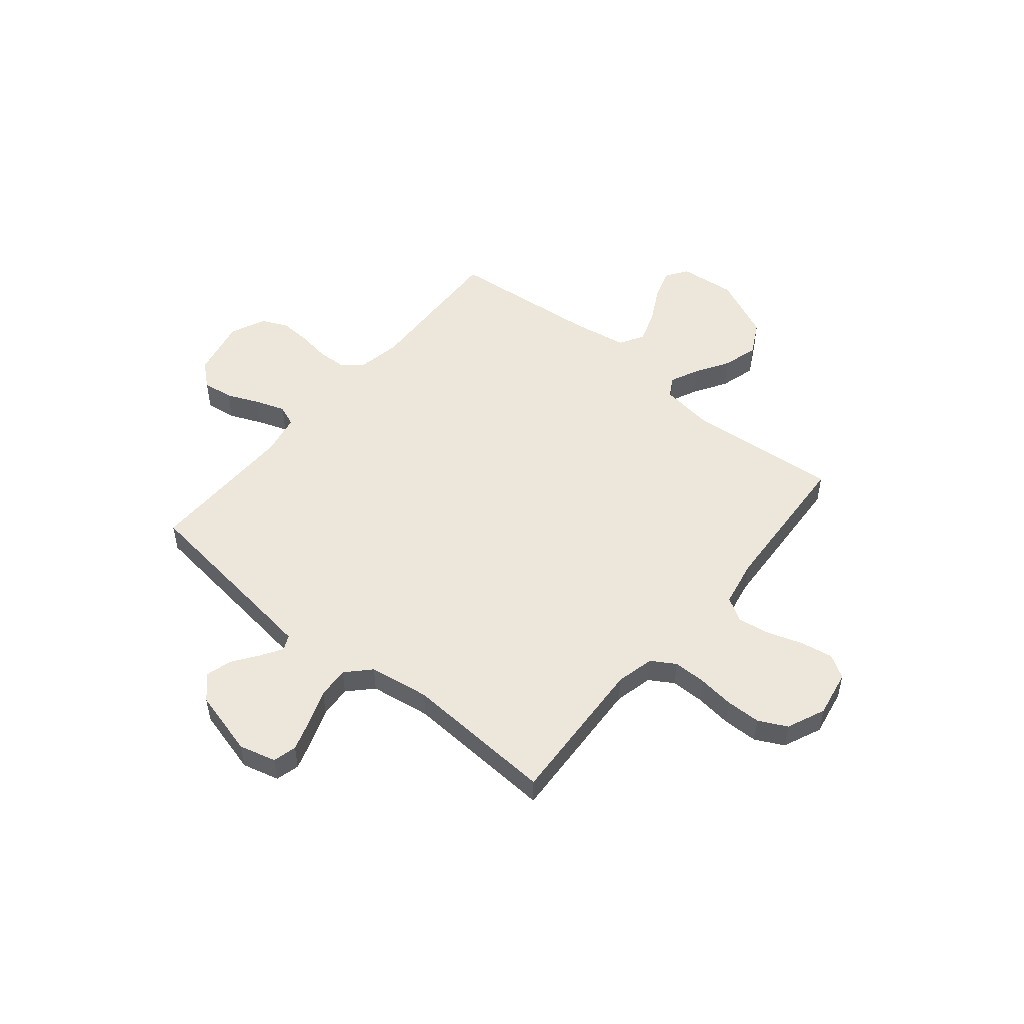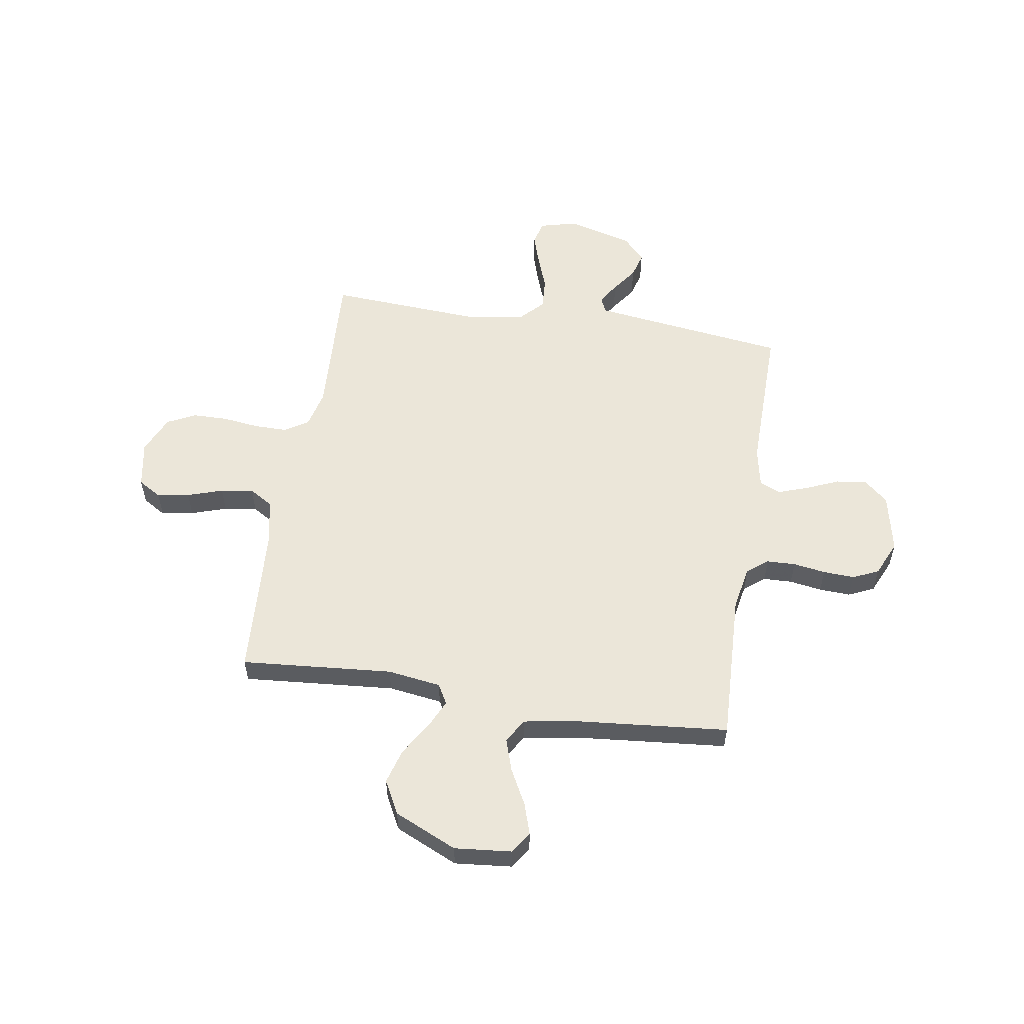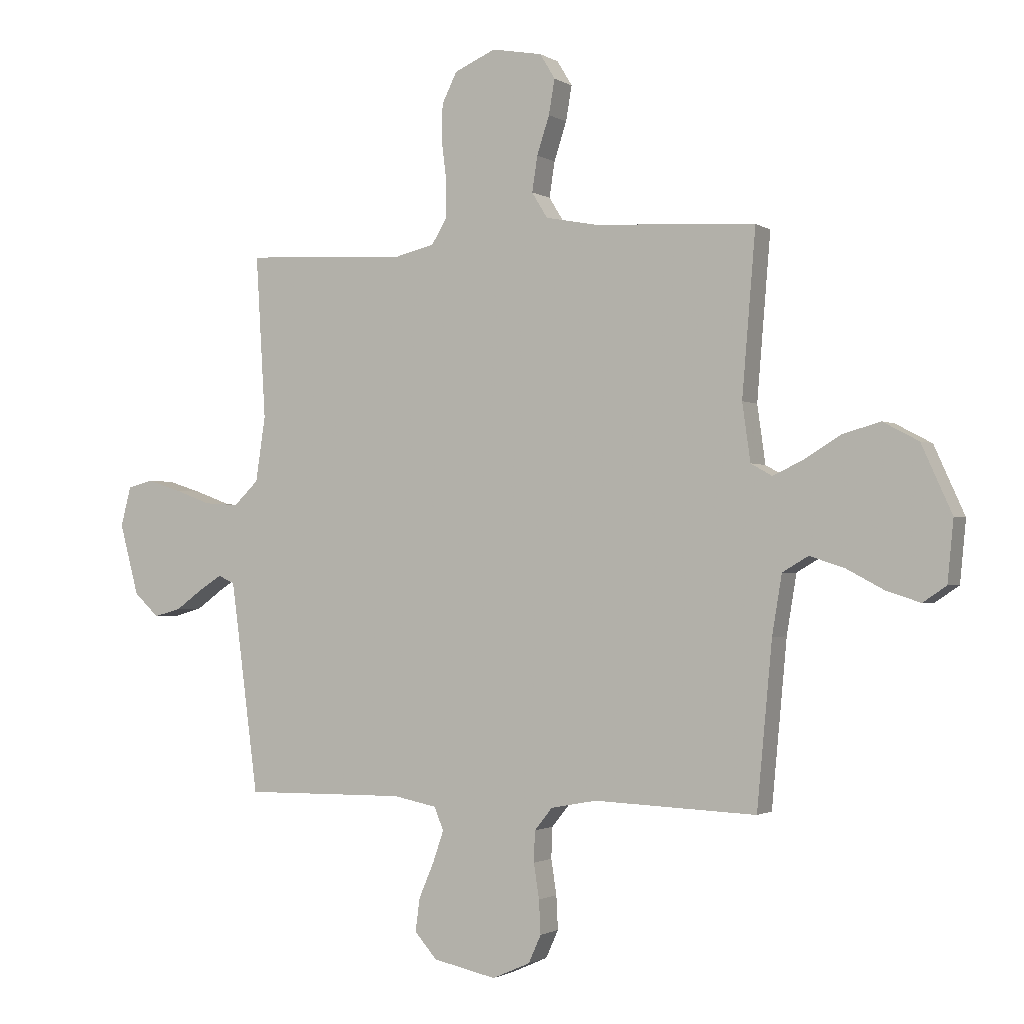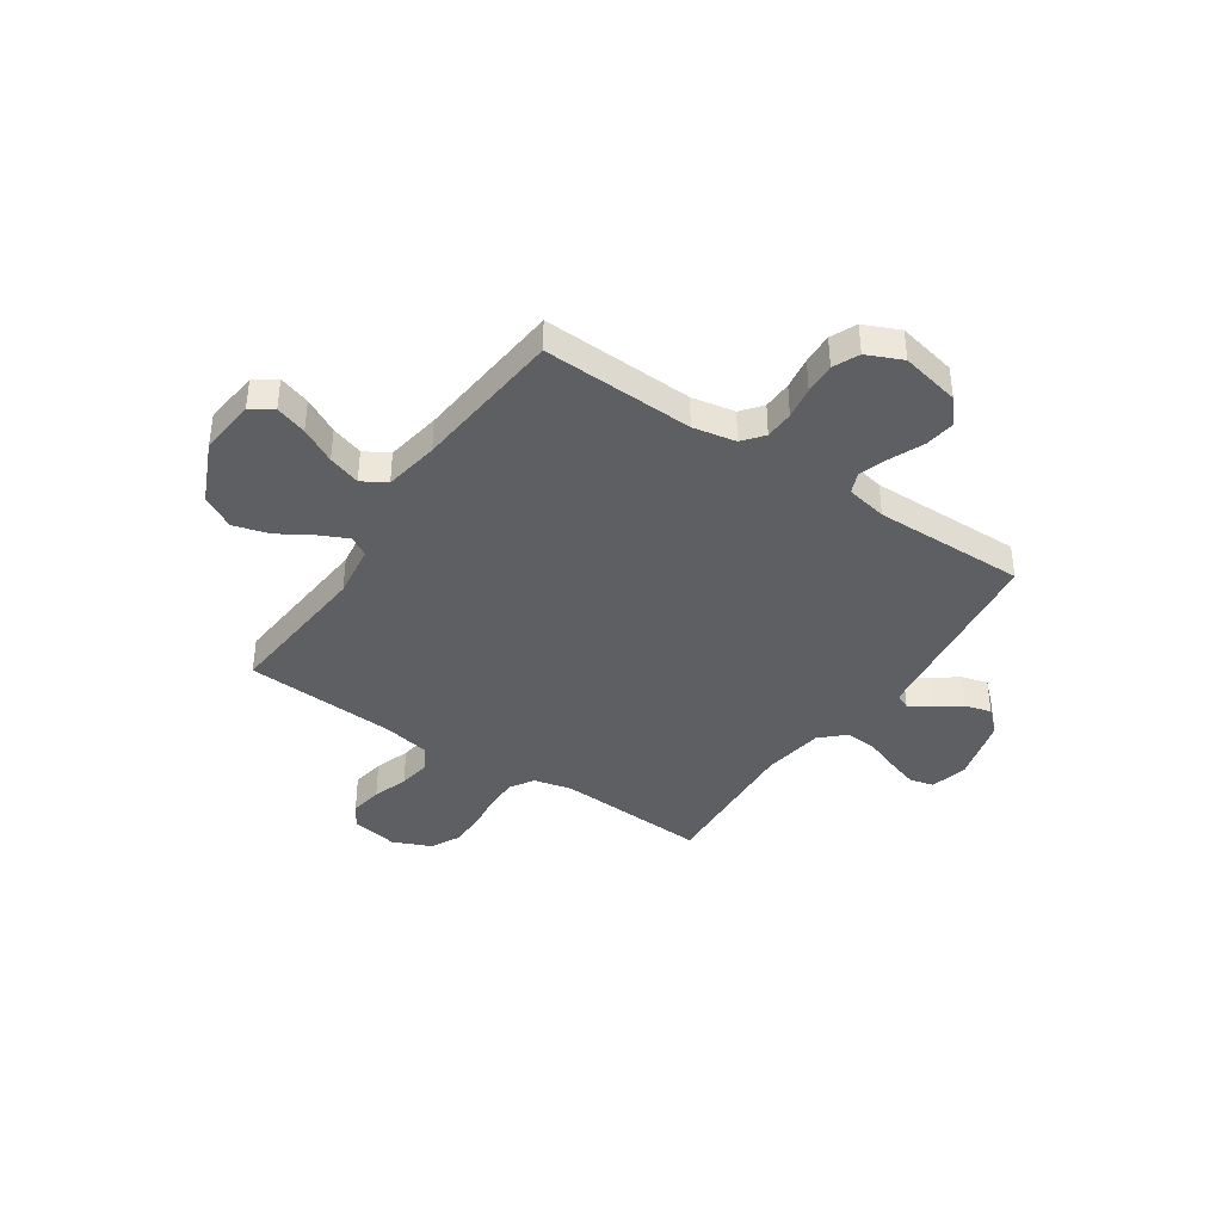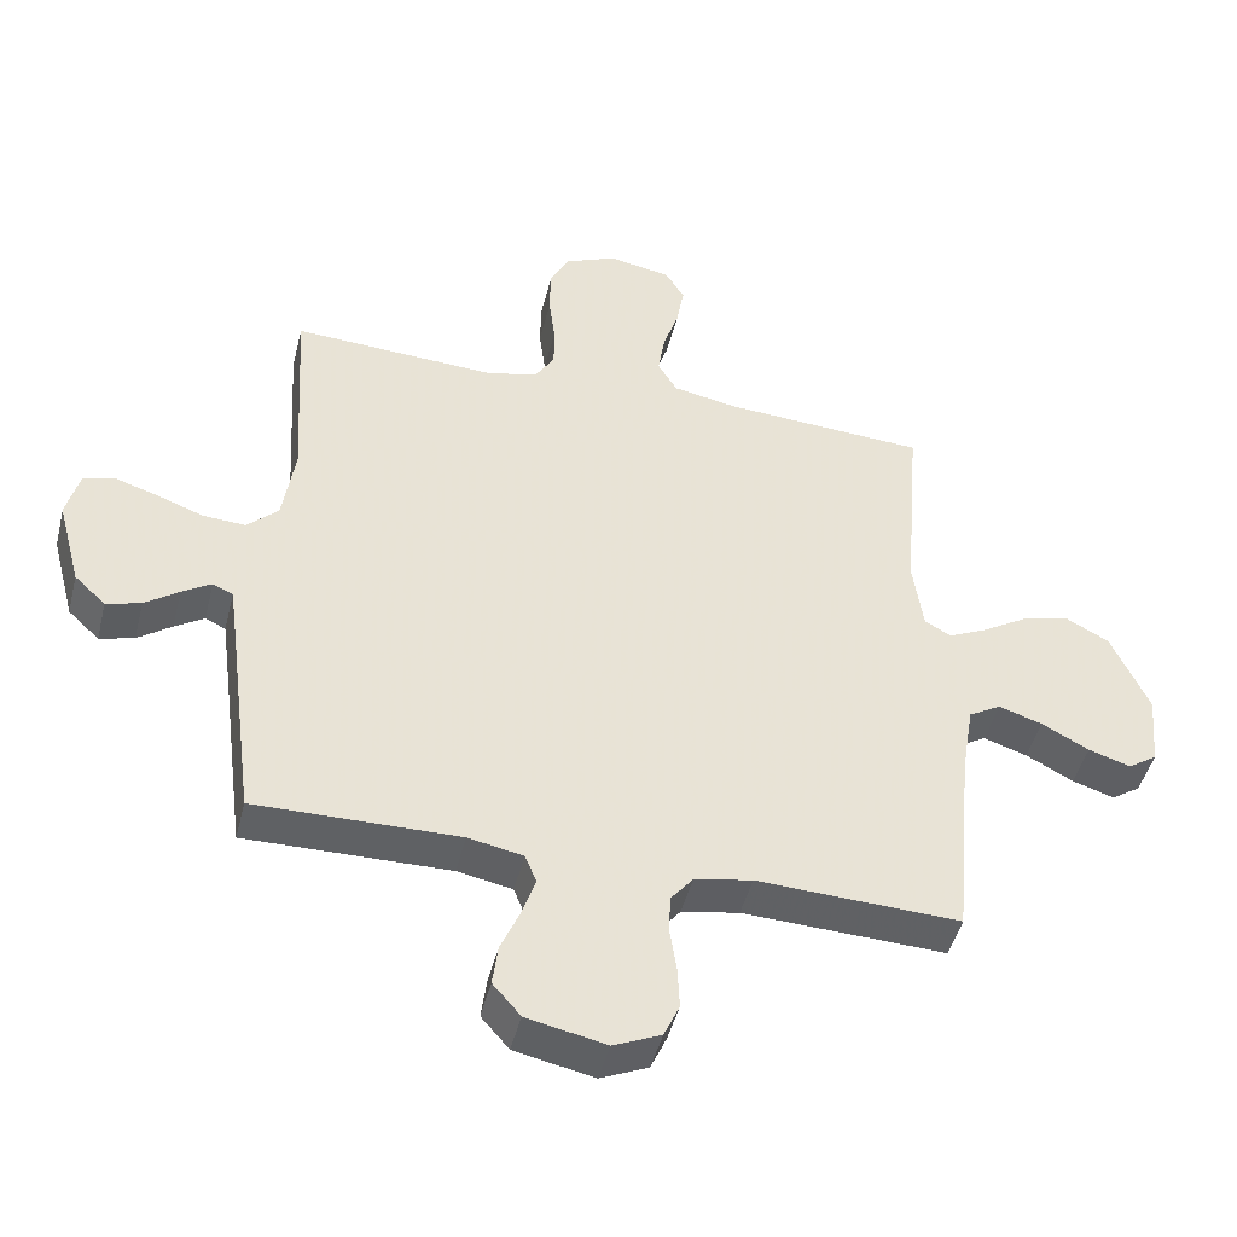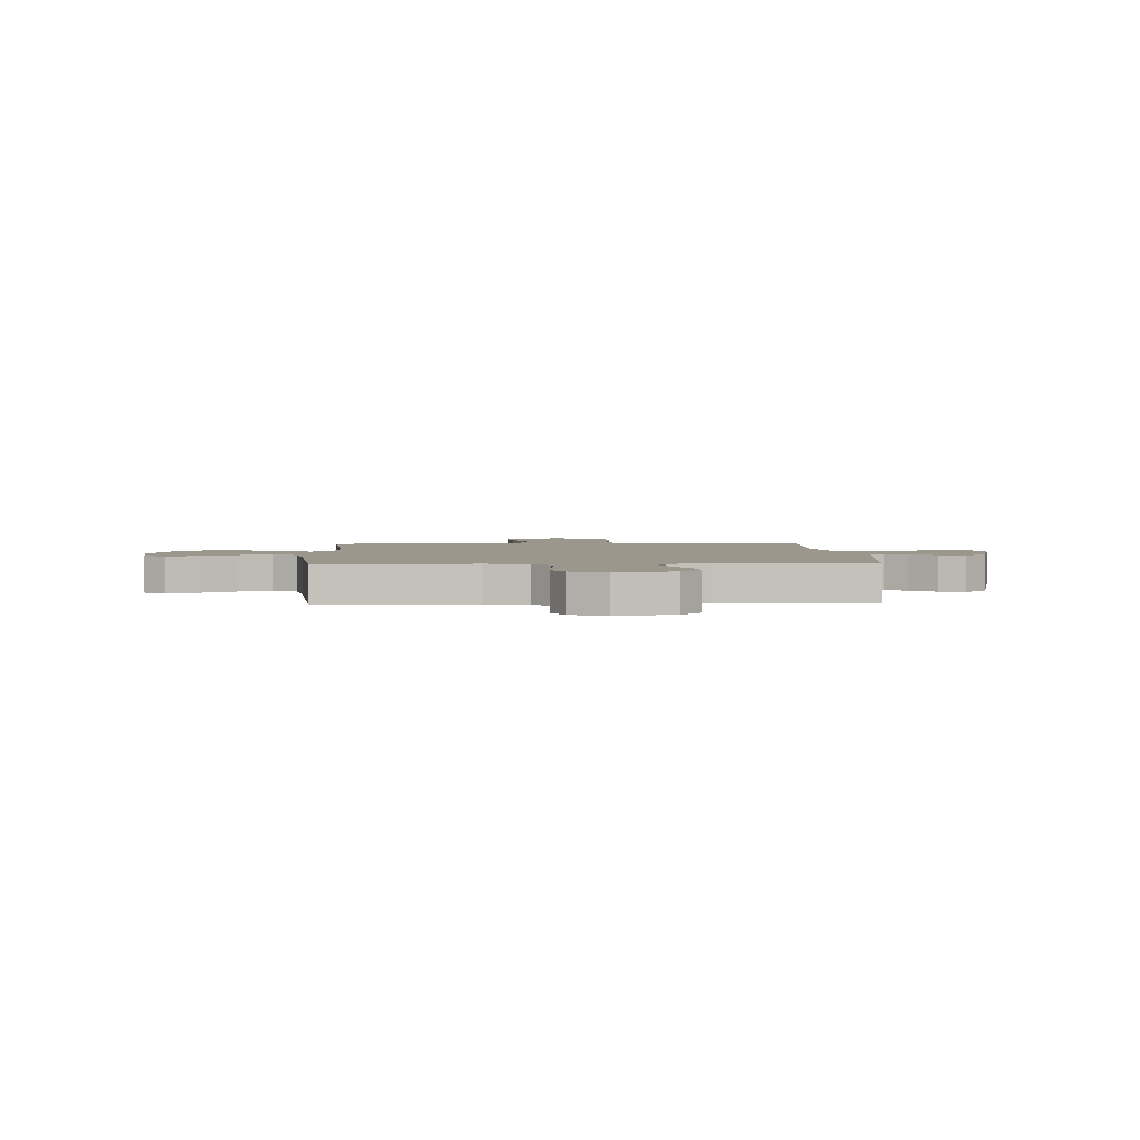
<metadata>
{"format":"obj","ext":"obj","renderer":"f3d","projection":"perspective","resolution":1024,"background":"white","views":[{"elev":51.2,"azim":-50.5,"up":"+Y"},{"elev":55.8,"azim":99.1,"up":"+Y"},{"elev":-1.4,"azim":26.9,"up":"+Z"},{"elev":-39.7,"azim":146.0,"up":"+Y"},{"elev":-46.1,"azim":-13.9,"up":"+Z"},{"elev":2.7,"azim":176.9,"up":"+Y"}]}
</metadata>
<code>
v -0.5 0.07 -0.5
v -0.539 0.07 -0.2
v -0.551 0.07 -0.111
v -0.581 0.07 -0.097
v -0.624 0.07 -0.124
v -0.674 0.07 -0.16
v -0.725 0.07 -0.174
v -0.771 0.07 -0.131
v -0.806 0.07 0
v -0.787 0.07 0.073
v -0.74 0.07 0.085
v -0.677 0.07 0.065
v -0.609 0.07 0.04
v -0.546 0.07 0.036
v -0.5 0.07 0.08
v -0.482 0.07 0.2
v -0.5 0.07 0.5
v -0.2 0.07 0.484
v -0.125 0.07 0.502
v -0.096 0.07 0.549
v -0.096 0.07 0.614
v -0.105 0.07 0.686
v -0.104 0.07 0.756
v -0.076 0.07 0.812
v 0 0.07 0.845
v 0.093 0.07 0.828
v 0.121 0.07 0.782
v 0.11 0.07 0.718
v 0.087 0.07 0.648
v 0.077 0.07 0.583
v 0.106 0.07 0.536
v 0.2 0.07 0.518
v 0.5 0.07 0.5
v 0.475 0.07 0.2
v 0.49 0.07 0.094
v 0.529 0.07 0.072
v 0.585 0.07 0.098
v 0.652 0.07 0.139
v 0.722 0.07 0.159
v 0.788 0.07 0.124
v 0.844 0.07 0
v 0.833 0.07 -0.112
v 0.79 0.07 -0.141
v 0.728 0.07 -0.121
v 0.658 0.07 -0.084
v 0.594 0.07 -0.063
v 0.546 0.07 -0.091
v 0.528 0.07 -0.2
v 0.5 0.07 -0.5
v 0.2 0.07 -0.488
v 0.115 0.07 -0.504
v 0.082 0.07 -0.545
v 0.08 0.07 -0.602
v 0.09 0.07 -0.666
v 0.093 0.07 -0.728
v 0.07 0.07 -0.779
v 0 0.07 -0.81
v -0.117 0.07 -0.785
v -0.158 0.07 -0.738
v -0.15 0.07 -0.677
v -0.122 0.07 -0.612
v -0.102 0.07 -0.554
v -0.119 0.07 -0.512
v -0.2 0.07 -0.496
v -0.5 0 -0.5
v -0.539 0 -0.2
v -0.551 0 -0.111
v -0.581 0 -0.097
v -0.624 0 -0.124
v -0.674 0 -0.16
v -0.725 0 -0.174
v -0.771 0 -0.131
v -0.806 0 0
v -0.787 0 0.073
v -0.74 0 0.085
v -0.677 0 0.065
v -0.609 0 0.04
v -0.546 0 0.036
v -0.5 0 0.08
v -0.482 0 0.2
v -0.5 0 0.5
v -0.2 0 0.484
v -0.125 0 0.502
v -0.096 0 0.549
v -0.096 0 0.614
v -0.105 0 0.686
v -0.104 0 0.756
v -0.076 0 0.812
v 0 0 0.845
v 0.093 0 0.828
v 0.121 0 0.782
v 0.11 0 0.718
v 0.087 0 0.648
v 0.077 0 0.583
v 0.106 0 0.536
v 0.2 0 0.518
v 0.5 0 0.5
v 0.475 0 0.2
v 0.49 0 0.094
v 0.529 0 0.072
v 0.585 0 0.098
v 0.652 0 0.139
v 0.722 0 0.159
v 0.788 0 0.124
v 0.844 0 0
v 0.833 0 -0.112
v 0.79 0 -0.141
v 0.728 0 -0.121
v 0.658 0 -0.084
v 0.594 0 -0.063
v 0.546 0 -0.091
v 0.528 0 -0.2
v 0.5 0 -0.5
v 0.2 0 -0.488
v 0.115 0 -0.504
v 0.082 0 -0.545
v 0.08 0 -0.602
v 0.09 0 -0.666
v 0.093 0 -0.728
v 0.07 0 -0.779
v 0 0 -0.81
v -0.117 0 -0.785
v -0.158 0 -0.738
v -0.15 0 -0.677
v -0.122 0 -0.612
v -0.102 0 -0.554
v -0.119 0 -0.512
v -0.2 0 -0.496
f 59 60 61
f 58 59 61
f 57 58 61
f 56 57 61
f 55 56 61
f 54 55 61
f 53 54 61
f 52 53 61 62
f 51 52 62 63
f 48 49 50
f 51 63 64
f 50 51 64
f 48 50 64
f 47 48 64
f 43 44 45
f 42 43 45
f 41 42 45
f 40 41 45
f 39 40 45
f 38 39 45
f 37 38 45
f 36 37 45 46
f 64 1 2
f 47 64 2
f 46 47 2
f 36 46 2
f 35 36 2
f 27 28 29
f 26 27 29
f 25 26 29
f 24 25 29
f 23 24 29
f 22 23 29
f 21 22 29
f 20 21 29 30
f 19 20 30 31
f 16 17 18
f 19 31 32
f 18 19 32
f 16 18 32
f 15 16 32
f 11 12 13
f 10 11 13
f 9 10 13
f 8 9 13
f 7 8 13
f 6 7 13
f 5 6 13
f 4 5 13 14
f 32 33 34
f 15 32 34
f 14 15 34
f 4 14 34
f 3 4 34
f 2 3 34 35
f 125 124 123
f 125 123 122
f 125 122 121
f 125 121 120
f 125 120 119
f 125 119 118
f 125 118 117
f 126 125 117 116
f 127 126 116 115
f 114 113 112
f 128 127 115
f 128 115 114
f 128 114 112
f 128 112 111
f 109 108 107
f 109 107 106
f 109 106 105
f 109 105 104
f 109 104 103
f 109 103 102
f 109 102 101
f 110 109 101 100
f 66 65 128
f 66 128 111
f 66 111 110
f 66 110 100
f 66 100 99
f 93 92 91
f 93 91 90
f 93 90 89
f 93 89 88
f 93 88 87
f 93 87 86
f 93 86 85
f 94 93 85 84
f 95 94 84 83
f 82 81 80
f 96 95 83
f 96 83 82
f 96 82 80
f 96 80 79
f 77 76 75
f 77 75 74
f 77 74 73
f 77 73 72
f 77 72 71
f 77 71 70
f 77 70 69
f 78 77 69 68
f 98 97 96
f 98 96 79
f 98 79 78
f 98 78 68
f 98 68 67
f 99 98 67 66
f 1 65 66 2
f 2 66 67 3
f 3 67 68 4
f 4 68 69 5
f 5 69 70 6
f 6 70 71 7
f 7 71 72 8
f 8 72 73 9
f 9 73 74 10
f 10 74 75 11
f 11 75 76 12
f 12 76 77 13
f 13 77 78 14
f 14 78 79 15
f 15 79 80 16
f 16 80 81 17
f 17 81 82 18
f 18 82 83 19
f 19 83 84 20
f 20 84 85 21
f 21 85 86 22
f 22 86 87 23
f 23 87 88 24
f 24 88 89 25
f 25 89 90 26
f 26 90 91 27
f 27 91 92 28
f 28 92 93 29
f 29 93 94 30
f 30 94 95 31
f 31 95 96 32
f 32 96 97 33
f 33 97 98 34
f 34 98 99 35
f 35 99 100 36
f 36 100 101 37
f 37 101 102 38
f 38 102 103 39
f 39 103 104 40
f 40 104 105 41
f 41 105 106 42
f 42 106 107 43
f 43 107 108 44
f 44 108 109 45
f 45 109 110 46
f 46 110 111 47
f 47 111 112 48
f 48 112 113 49
f 49 113 114 50
f 50 114 115 51
f 51 115 116 52
f 52 116 117 53
f 53 117 118 54
f 54 118 119 55
f 55 119 120 56
f 56 120 121 57
f 57 121 122 58
f 58 122 123 59
f 59 123 124 60
f 60 124 125 61
f 61 125 126 62
f 62 126 127 63
f 63 127 128 64
f 64 128 65 1

</code>
